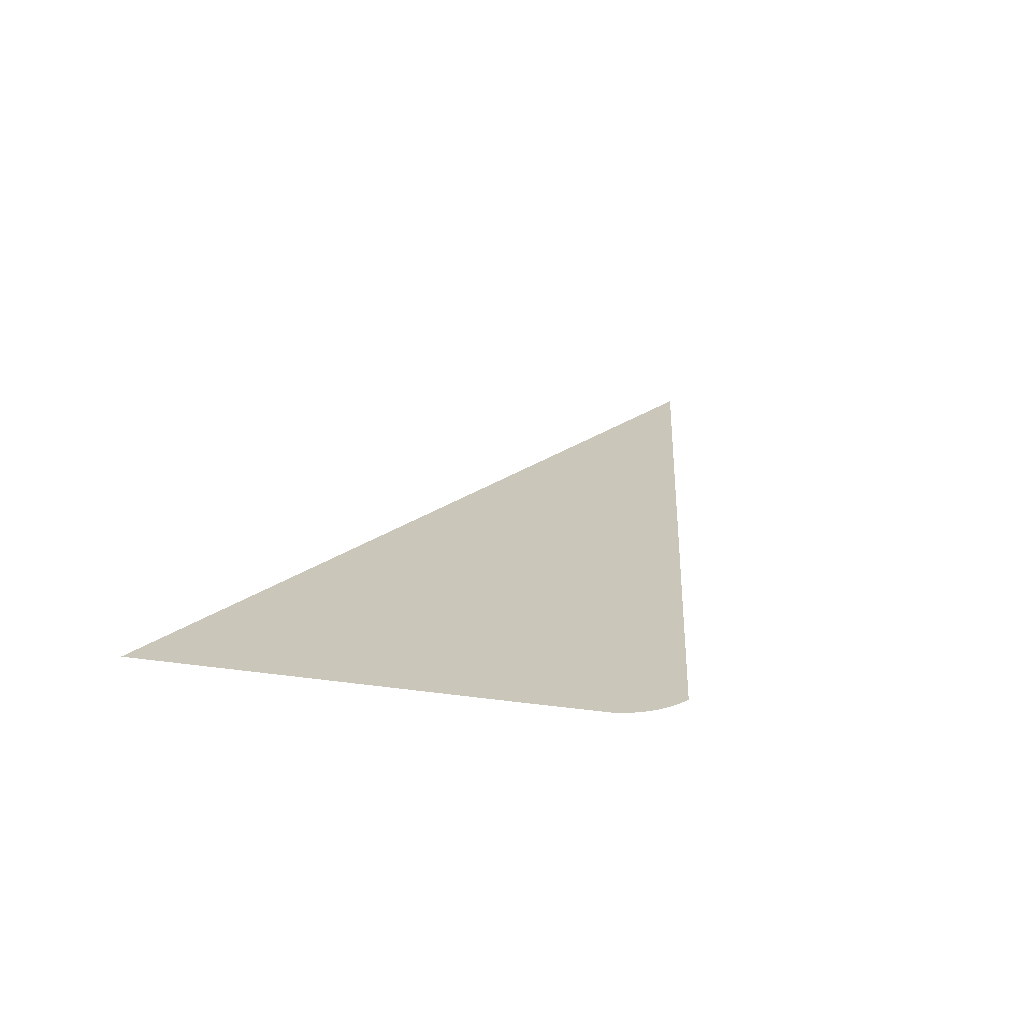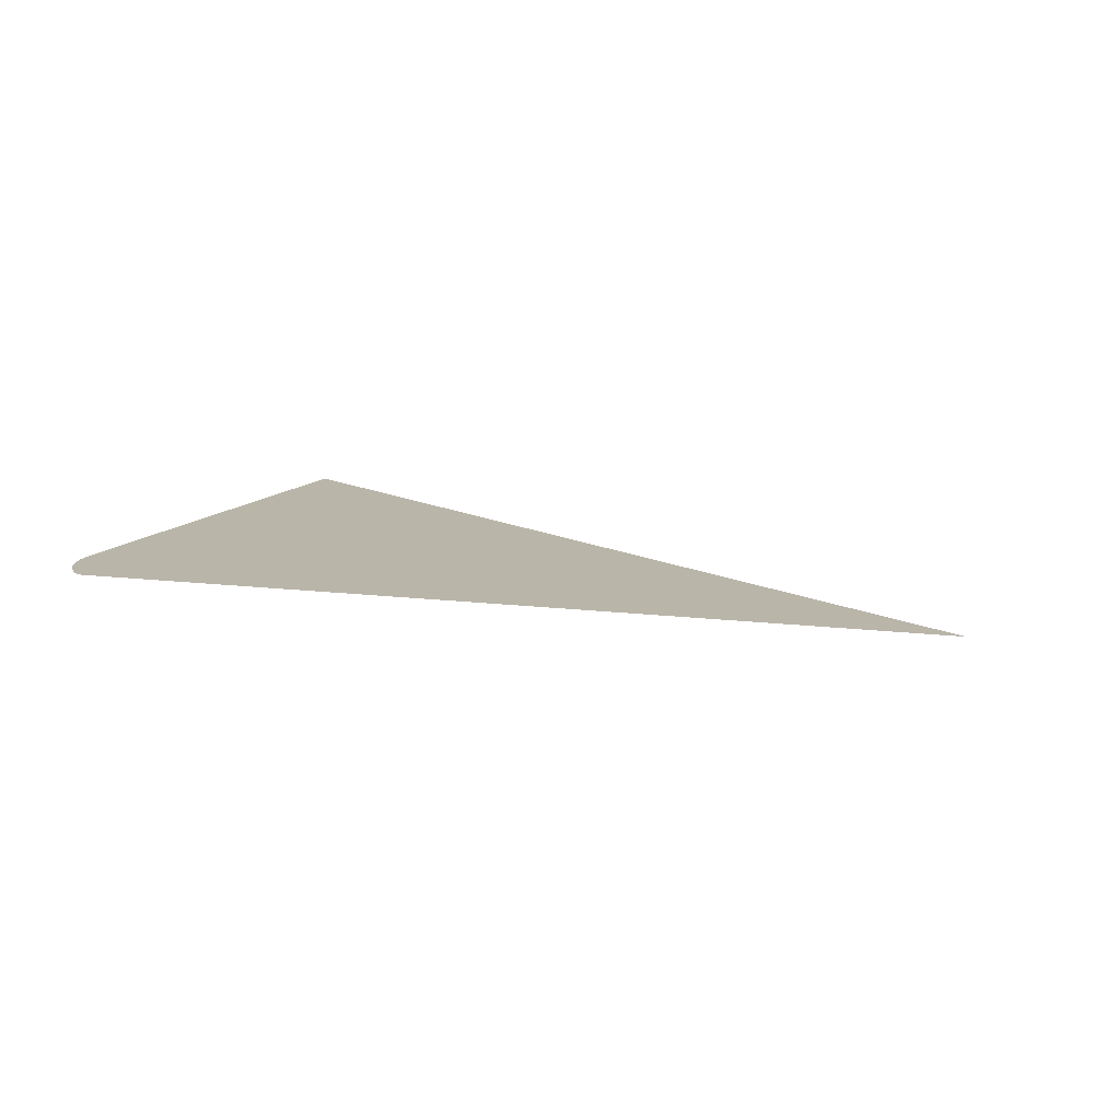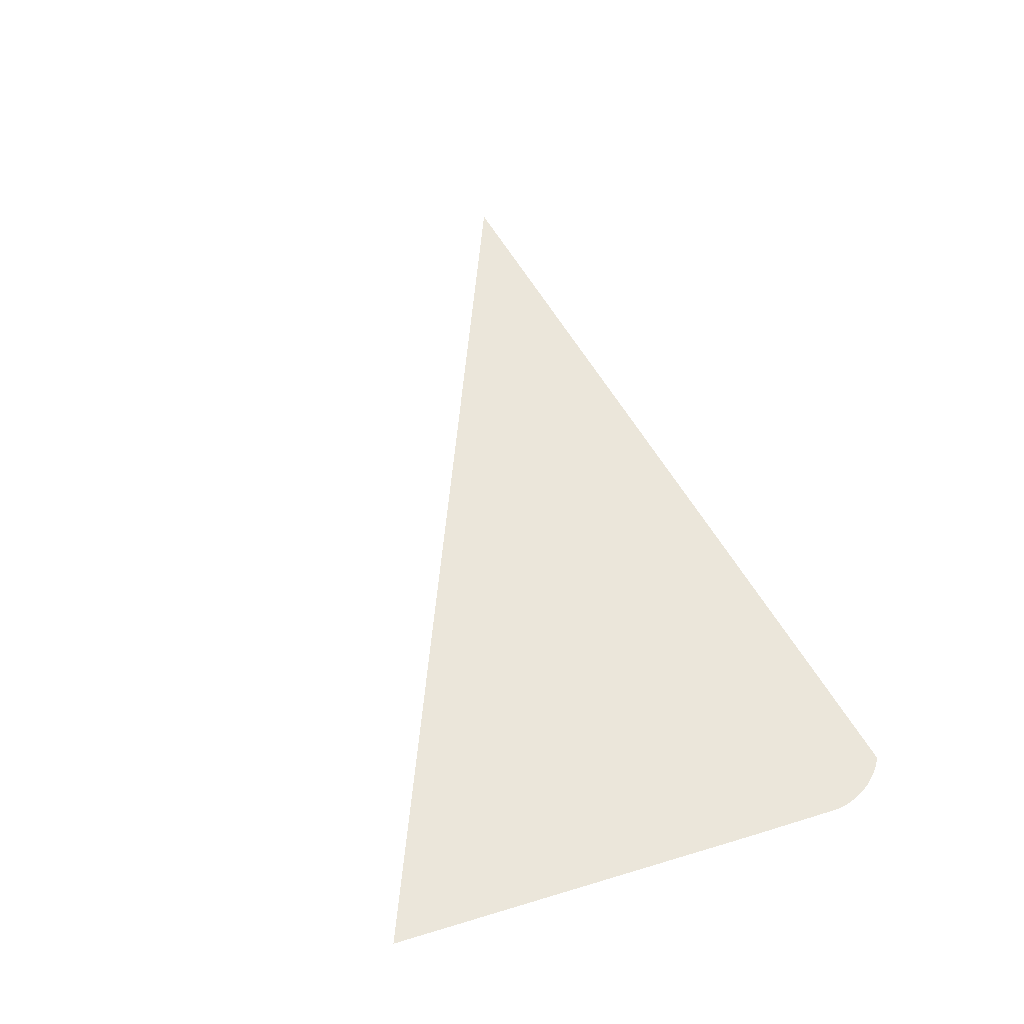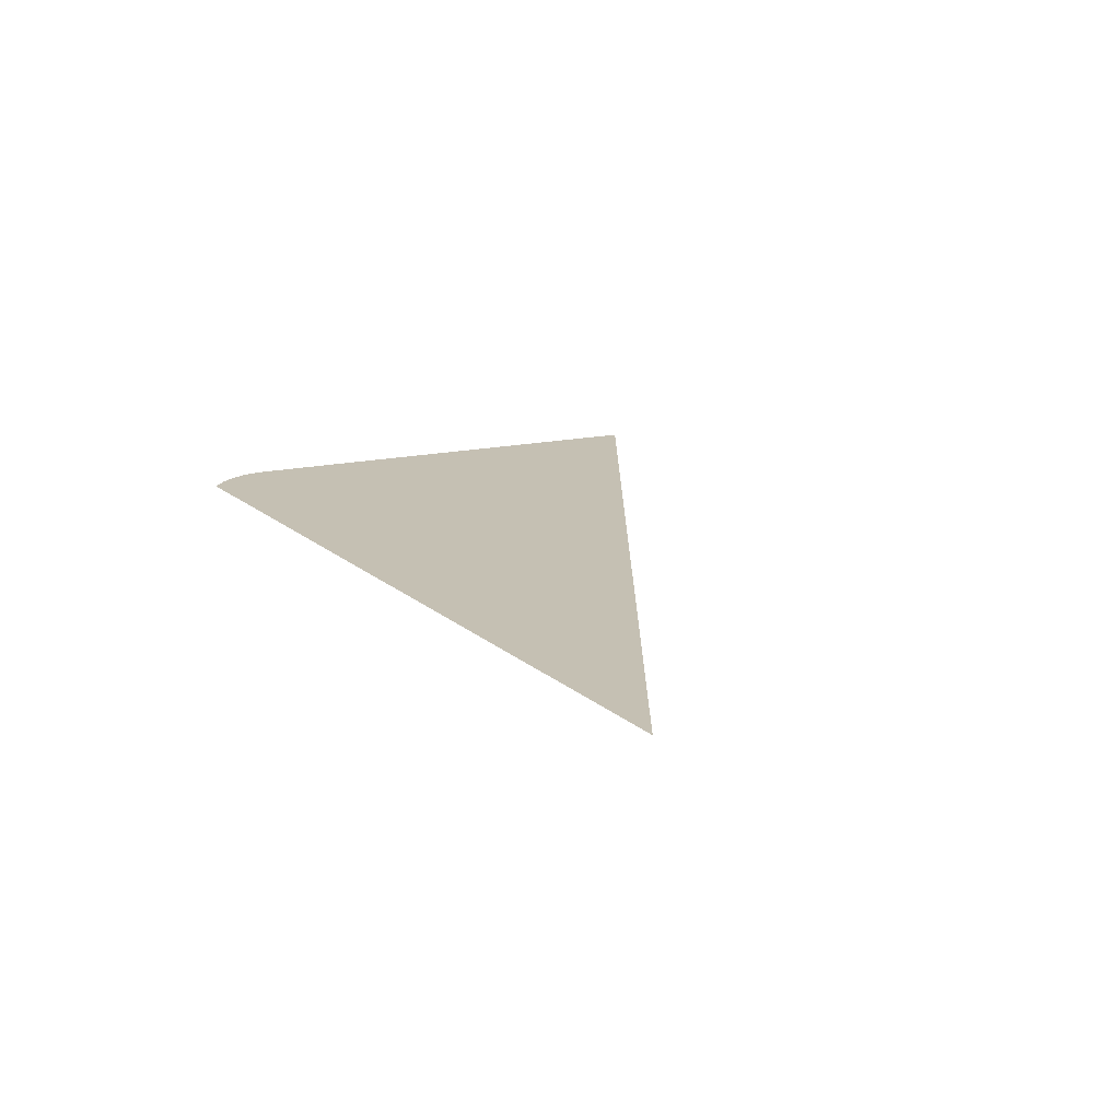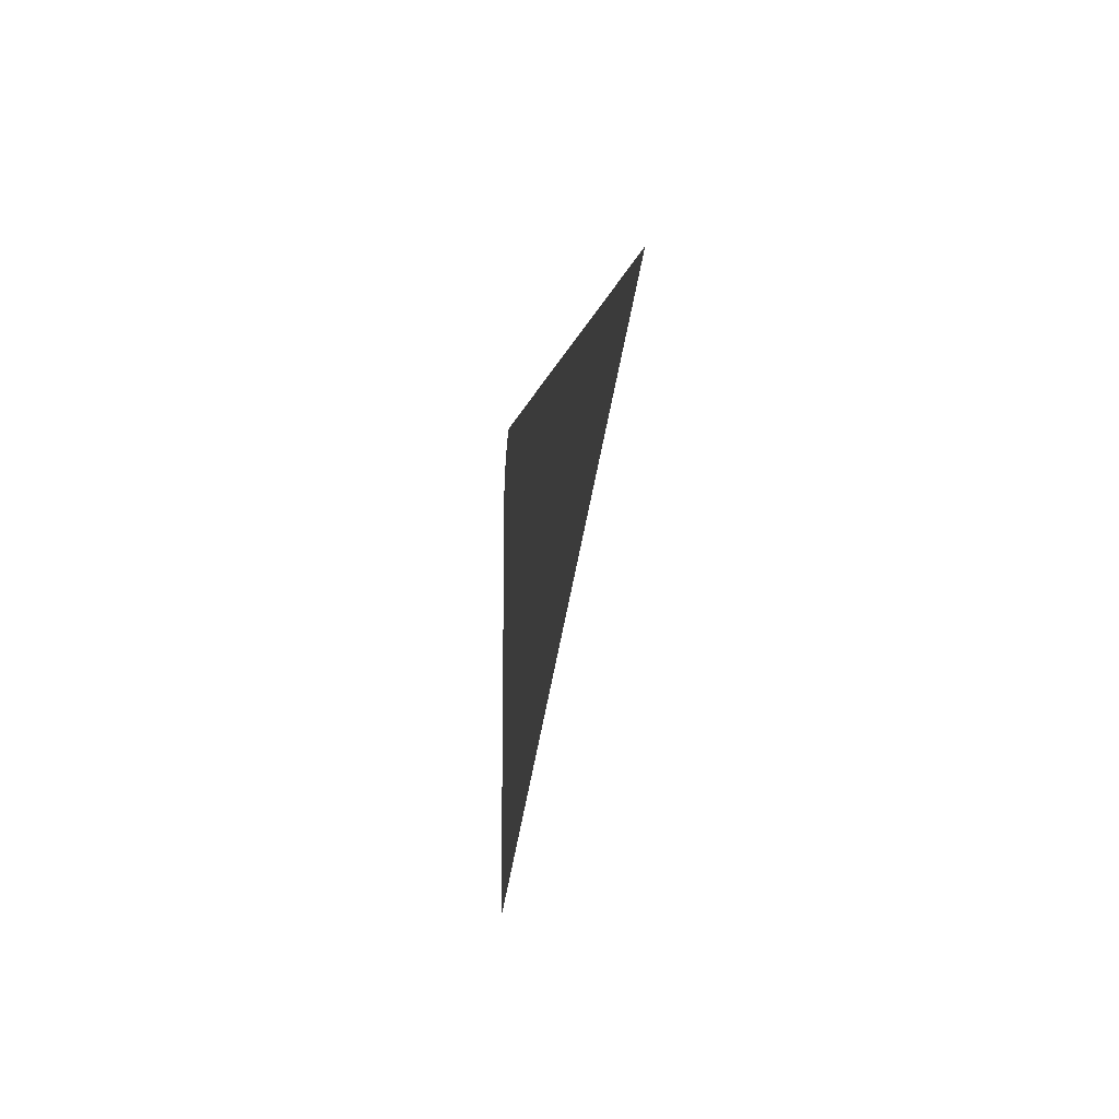
<metadata>
{"format":"obj","ext":"obj","renderer":"f3d","projection":"perspective","resolution":1024,"background":"white","views":[{"elev":21.2,"azim":-76.0,"up":"+Y"},{"elev":13.6,"azim":25.5,"up":"+Y"},{"elev":54.8,"azim":-107.7,"up":"+Y"},{"elev":18.1,"azim":67.4,"up":"+Y"},{"elev":-15.8,"azim":82.2,"up":"+Z"}]}
</metadata>
<code>
v -0.2772 -0.116 0.6178
v -0.02236 -0.116 0.5711
v -0.2799 -0.116 0.6161
v -0.2823 -0.116 0.6139
v -0.2845 -0.116 0.6115
v -0.2862 -0.116 0.6088
v -0.2877 -0.116 0.606
v -0.2887 -0.116 0.6029
v -0.2893 -0.116 0.5998
v -0.2895 -0.116 0.5711
v -0.2895 -0.116 0.4614
f 2 3 1
f 2 4 3
f 2 5 4
f 2 6 5
f 2 7 6
f 2 8 7
f 2 9 8
f 10 9 2
f 2 11 10
f 1 3 2
f 3 4 2
f 4 5 2
f 5 6 2
f 6 7 2
f 7 8 2
f 8 9 2
f 2 9 10
f 10 11 2

</code>
